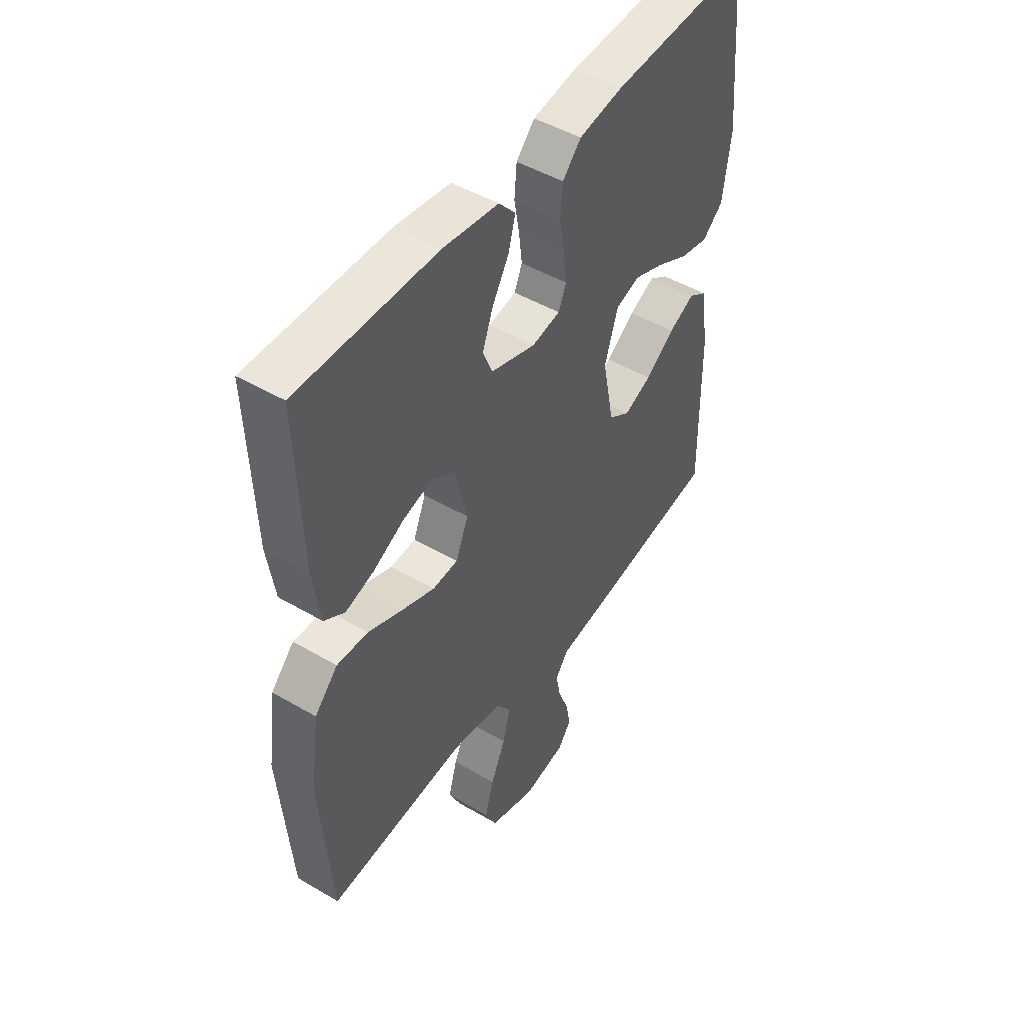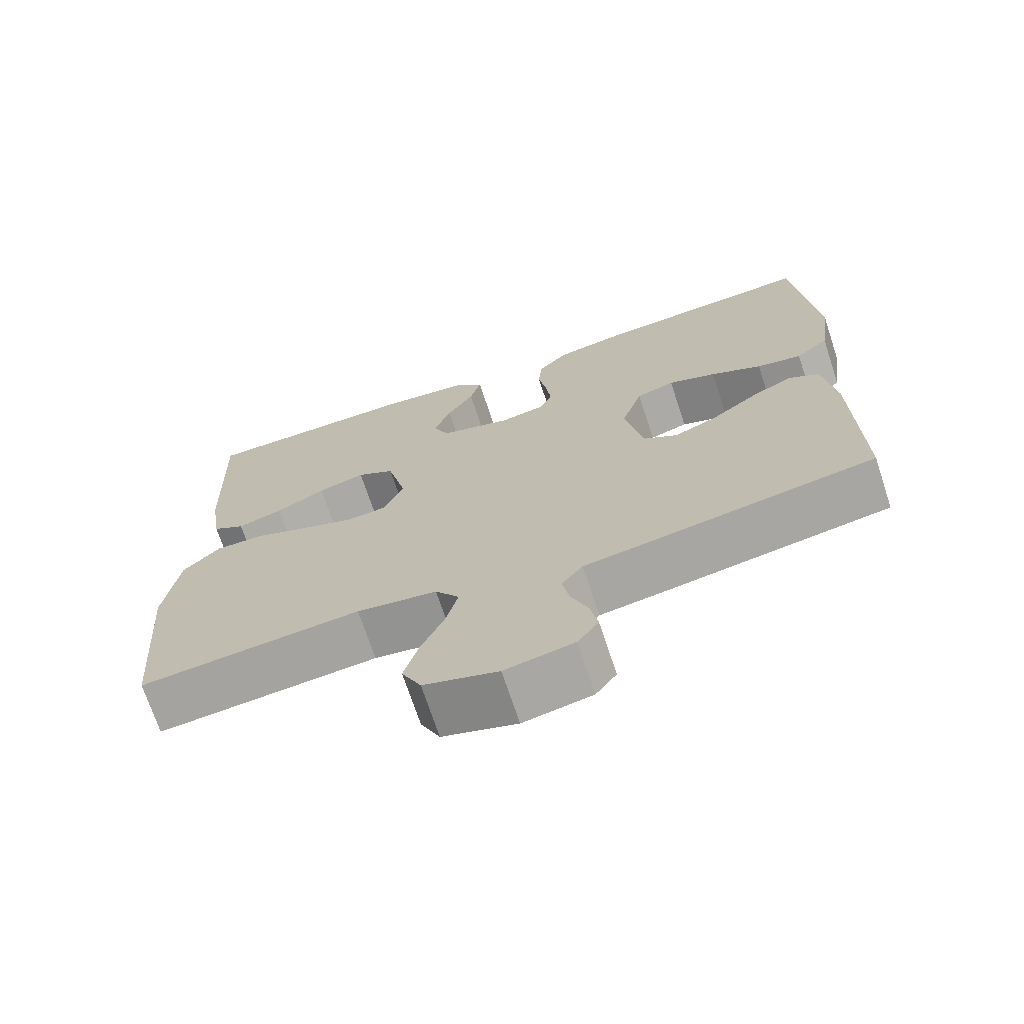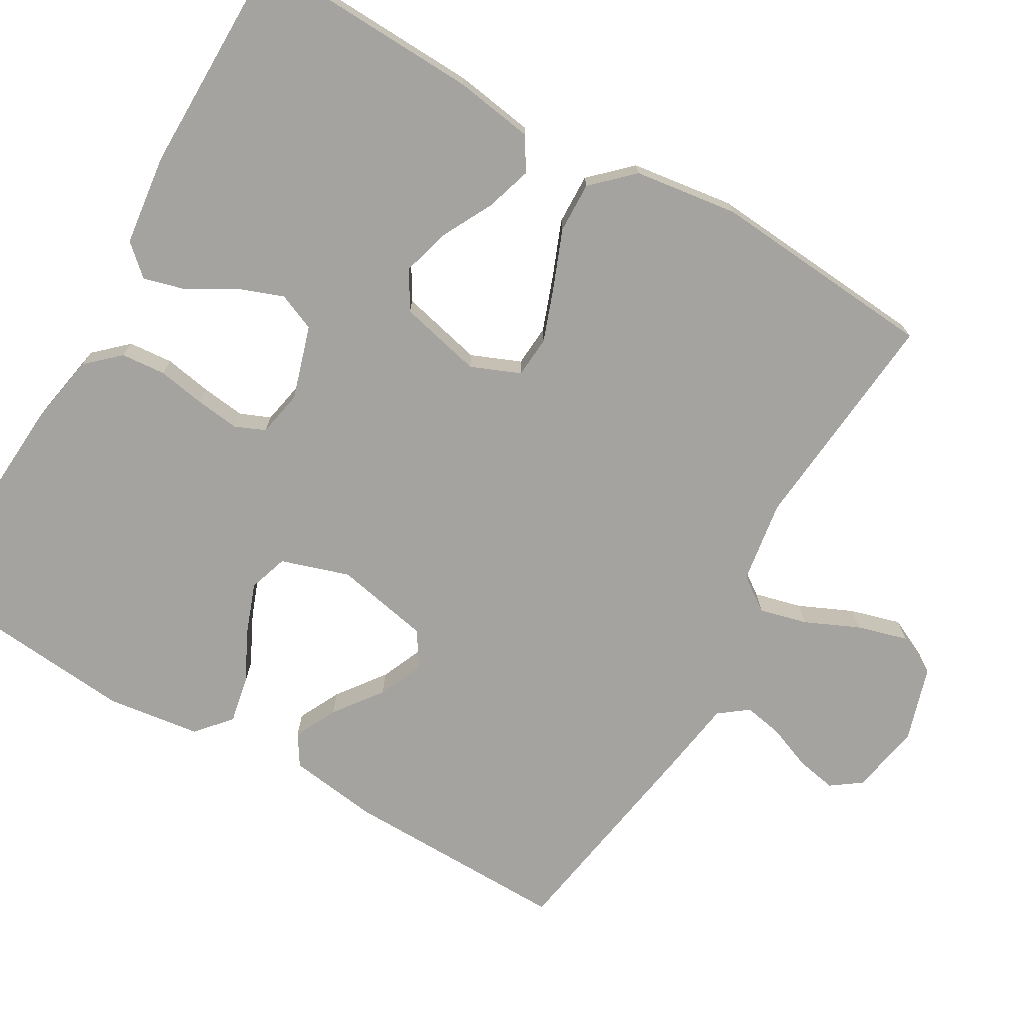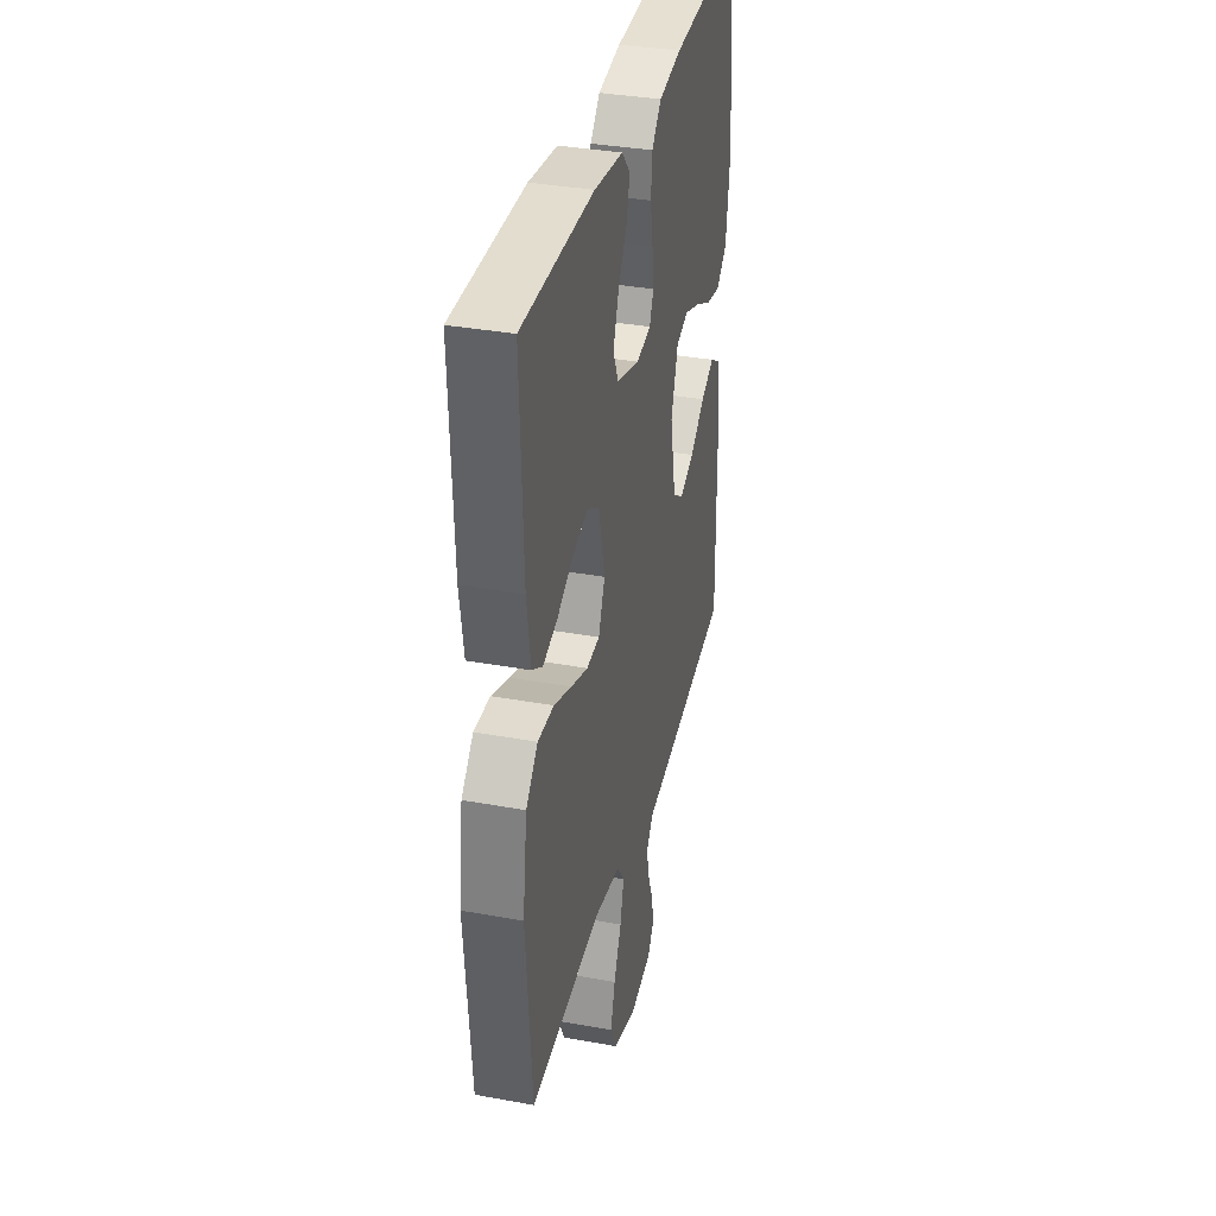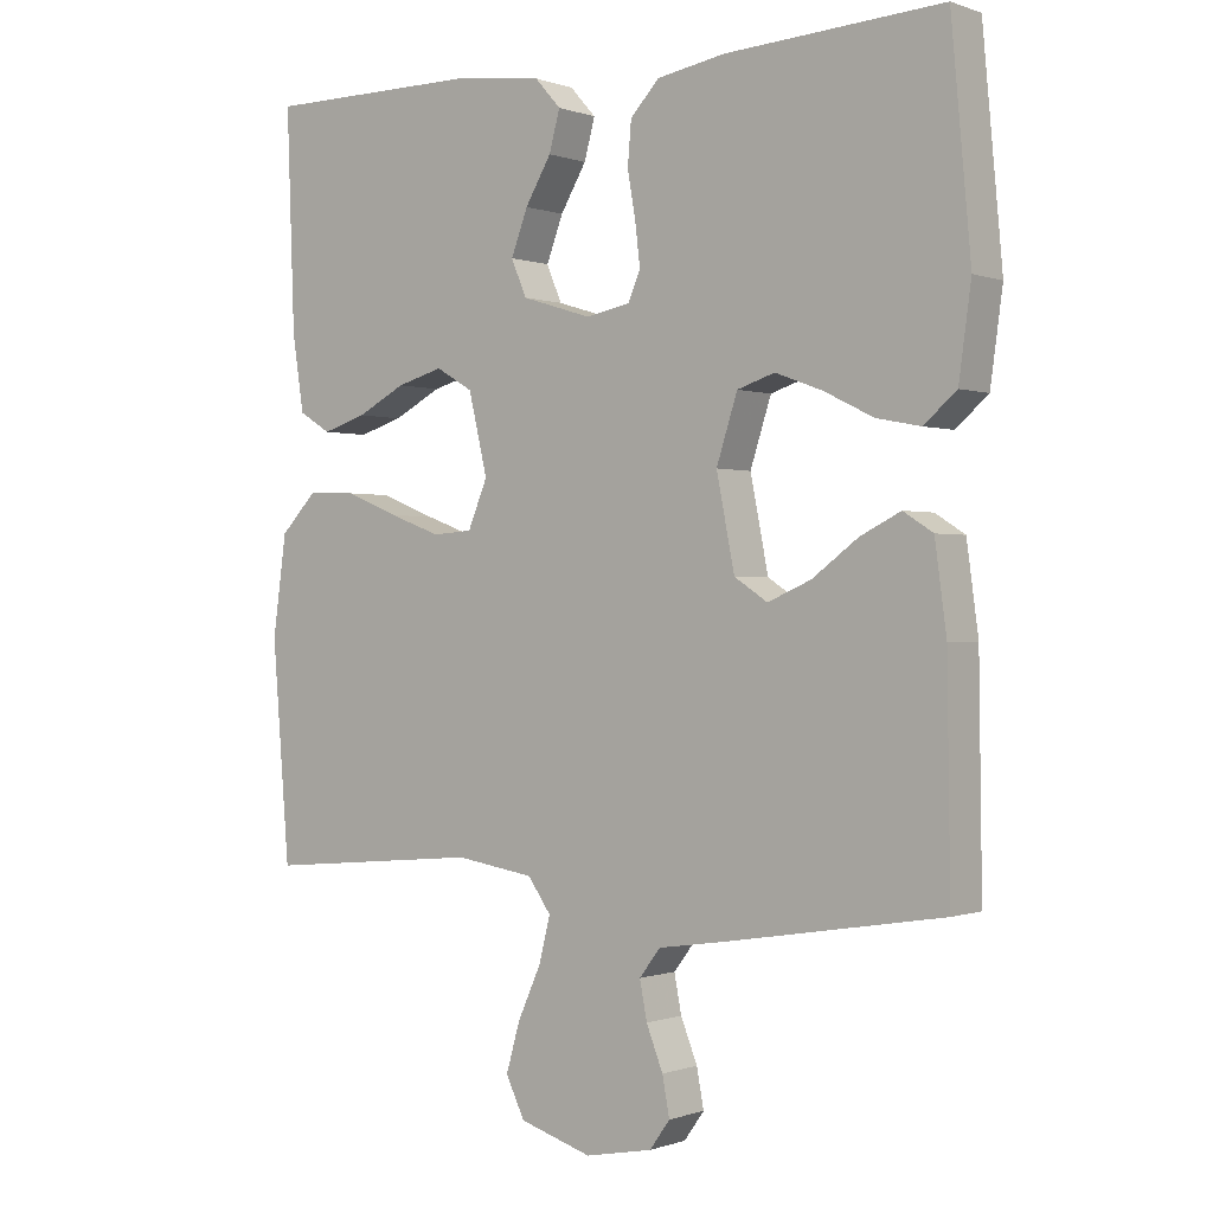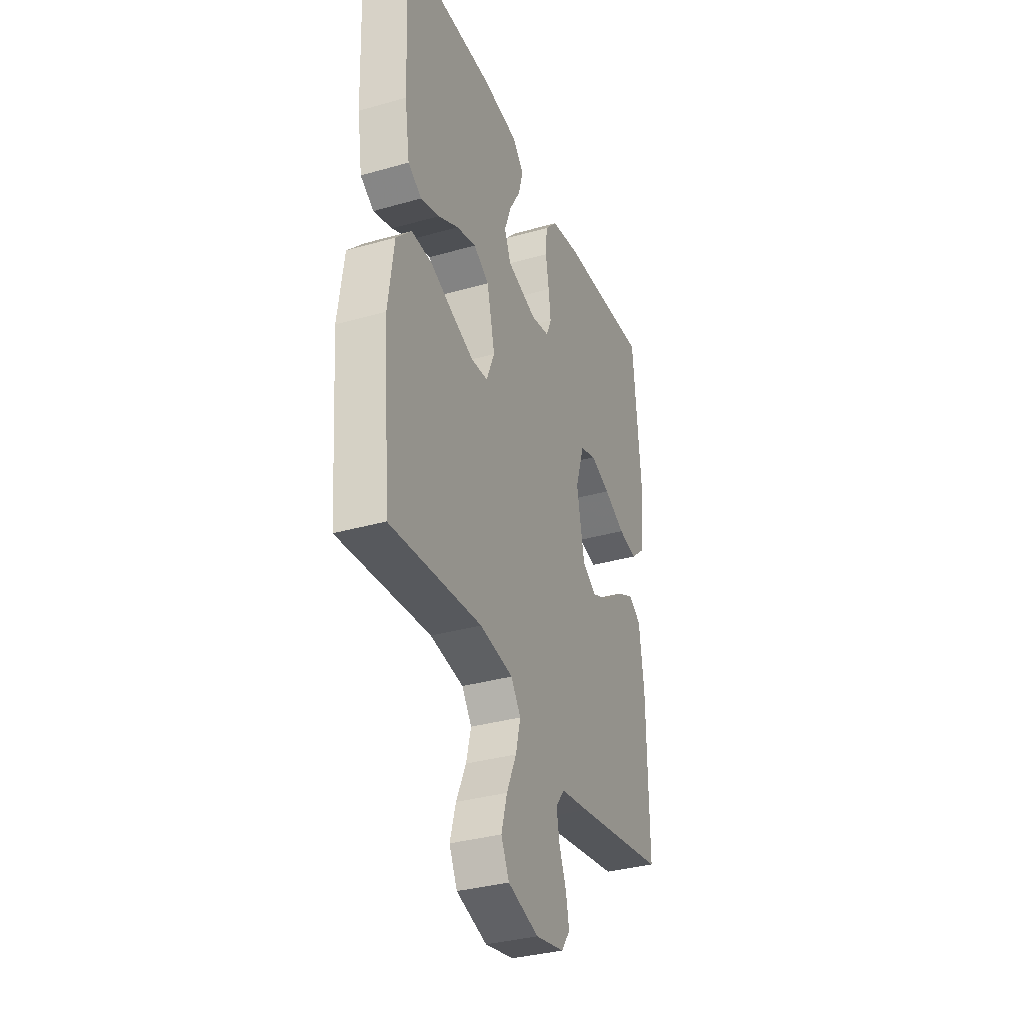
<metadata>
{"format":"obj","ext":"obj","renderer":"f3d","projection":"perspective","resolution":1024,"background":"white","views":[{"elev":47.6,"azim":123.5,"up":"+Z"},{"elev":-71.0,"azim":-161.7,"up":"+Z"},{"elev":-72.9,"azim":59.9,"up":"+Y"},{"elev":35.3,"azim":103.6,"up":"+Z"},{"elev":-0.2,"azim":-142.7,"up":"+Z"},{"elev":-34.2,"azim":111.1,"up":"+Z"}]}
</metadata>
<code>
v 0.5 0.07 -0.5
v 0.2 0.07 -0.473
v 0.091 0.07 -0.49
v 0.059 0.07 -0.535
v 0.075 0.07 -0.598
v 0.107 0.07 -0.669
v 0.126 0.07 -0.736
v 0.1 0.07 -0.79
v 0 0.07 -0.821
v -0.093 0.07 -0.803
v -0.121 0.07 -0.764
v -0.111 0.07 -0.711
v -0.088 0.07 -0.653
v -0.078 0.07 -0.601
v -0.107 0.07 -0.563
v -0.2 0.07 -0.549
v -0.5 0.07 -0.5
v -0.496 0.07 -0.2
v -0.48 0.07 -0.081
v -0.439 0.07 -0.055
v -0.383 0.07 -0.083
v -0.32 0.07 -0.13
v -0.26 0.07 -0.156
v -0.214 0.07 -0.126
v -0.189 0.07 0
v -0.218 0.07 0.09
v -0.27 0.07 0.107
v -0.335 0.07 0.083
v -0.404 0.07 0.049
v -0.465 0.07 0.037
v -0.51 0.07 0.076
v -0.527 0.07 0.2
v -0.5 0.07 0.5
v -0.2 0.07 0.481
v -0.105 0.07 0.464
v -0.065 0.07 0.421
v -0.06 0.07 0.362
v -0.071 0.07 0.299
v -0.078 0.07 0.241
v -0.061 0.07 0.201
v 0 0.07 0.189
v 0.097 0.07 0.219
v 0.118 0.07 0.269
v 0.095 0.07 0.33
v 0.059 0.07 0.391
v 0.044 0.07 0.446
v 0.08 0.07 0.486
v 0.2 0.07 0.501
v 0.5 0.07 0.5
v 0.489 0.07 0.2
v 0.473 0.07 0.095
v 0.429 0.07 0.068
v 0.368 0.07 0.087
v 0.301 0.07 0.122
v 0.237 0.07 0.14
v 0.186 0.07 0.11
v 0.16 0.07 0
v 0.187 0.07 -0.065
v 0.242 0.07 -0.069
v 0.313 0.07 -0.043
v 0.388 0.07 -0.013
v 0.455 0.07 -0.011
v 0.505 0.07 -0.063
v 0.524 0.07 -0.2
v 0.5 0 -0.5
v 0.2 0 -0.473
v 0.091 0 -0.49
v 0.059 0 -0.535
v 0.075 0 -0.598
v 0.107 0 -0.669
v 0.126 0 -0.736
v 0.1 0 -0.79
v 0 0 -0.821
v -0.093 0 -0.803
v -0.121 0 -0.764
v -0.111 0 -0.711
v -0.088 0 -0.653
v -0.078 0 -0.601
v -0.107 0 -0.563
v -0.2 0 -0.549
v -0.5 0 -0.5
v -0.496 0 -0.2
v -0.48 0 -0.081
v -0.439 0 -0.055
v -0.383 0 -0.083
v -0.32 0 -0.13
v -0.26 0 -0.156
v -0.214 0 -0.126
v -0.189 0 0
v -0.218 0 0.09
v -0.27 0 0.107
v -0.335 0 0.083
v -0.404 0 0.049
v -0.465 0 0.037
v -0.51 0 0.076
v -0.527 0 0.2
v -0.5 0 0.5
v -0.2 0 0.481
v -0.105 0 0.464
v -0.065 0 0.421
v -0.06 0 0.362
v -0.071 0 0.299
v -0.078 0 0.241
v -0.061 0 0.201
v 0 0 0.189
v 0.097 0 0.219
v 0.118 0 0.269
v 0.095 0 0.33
v 0.059 0 0.391
v 0.044 0 0.446
v 0.08 0 0.486
v 0.2 0 0.501
v 0.5 0 0.5
v 0.489 0 0.2
v 0.473 0 0.095
v 0.429 0 0.068
v 0.368 0 0.087
v 0.301 0 0.122
v 0.237 0 0.14
v 0.186 0 0.11
v 0.16 0 0
v 0.187 0 -0.065
v 0.242 0 -0.069
v 0.313 0 -0.043
v 0.388 0 -0.013
v 0.455 0 -0.011
v 0.505 0 -0.063
v 0.524 0 -0.2
f 63 64 1 2
f 60 61 62 63
f 59 60 63 2
f 58 59 2 3
f 57 58 3 4
f 51 52 53 54
f 51 54 55
f 50 51 55
f 49 50 55
f 48 49 55 56
f 44 45 46 47
f 43 44 47 48
f 35 36 37 38
f 35 38 39
f 34 35 39
f 33 34 39 40
f 31 32 33 40
f 28 29 30 31
f 27 28 31 40
f 19 20 21 22
f 19 22 23
f 18 19 23
f 15 16 17 18
f 15 18 23
f 14 15 23 24
f 10 11 12 13
f 10 13 14
f 9 10 14
f 5 6 7 8
f 4 5 8 9
f 57 4 9 14
f 43 48 56 57
f 42 43 57 14
f 26 27 40 41
f 25 26 41 42
f 14 24 25 42
f 66 65 128 127
f 127 126 125 124
f 66 127 124 123
f 67 66 123 122
f 68 67 122 121
f 118 117 116 115
f 119 118 115
f 119 115 114
f 119 114 113
f 120 119 113 112
f 111 110 109 108
f 112 111 108 107
f 102 101 100 99
f 103 102 99
f 103 99 98
f 104 103 98 97
f 104 97 96 95
f 95 94 93 92
f 104 95 92 91
f 86 85 84 83
f 87 86 83
f 87 83 82
f 82 81 80 79
f 87 82 79
f 88 87 79 78
f 77 76 75 74
f 78 77 74
f 78 74 73
f 72 71 70 69
f 73 72 69 68
f 78 73 68 121
f 121 120 112 107
f 78 121 107 106
f 105 104 91 90
f 106 105 90 89
f 106 89 88 78
f 1 65 66 2
f 2 66 67 3
f 3 67 68 4
f 4 68 69 5
f 5 69 70 6
f 6 70 71 7
f 7 71 72 8
f 8 72 73 9
f 9 73 74 10
f 10 74 75 11
f 11 75 76 12
f 12 76 77 13
f 13 77 78 14
f 14 78 79 15
f 15 79 80 16
f 16 80 81 17
f 17 81 82 18
f 18 82 83 19
f 19 83 84 20
f 20 84 85 21
f 21 85 86 22
f 22 86 87 23
f 23 87 88 24
f 24 88 89 25
f 25 89 90 26
f 26 90 91 27
f 27 91 92 28
f 28 92 93 29
f 29 93 94 30
f 30 94 95 31
f 31 95 96 32
f 32 96 97 33
f 33 97 98 34
f 34 98 99 35
f 35 99 100 36
f 36 100 101 37
f 37 101 102 38
f 38 102 103 39
f 39 103 104 40
f 40 104 105 41
f 41 105 106 42
f 42 106 107 43
f 43 107 108 44
f 44 108 109 45
f 45 109 110 46
f 46 110 111 47
f 47 111 112 48
f 48 112 113 49
f 49 113 114 50
f 50 114 115 51
f 51 115 116 52
f 52 116 117 53
f 53 117 118 54
f 54 118 119 55
f 55 119 120 56
f 56 120 121 57
f 57 121 122 58
f 58 122 123 59
f 59 123 124 60
f 60 124 125 61
f 61 125 126 62
f 62 126 127 63
f 63 127 128 64
f 64 128 65 1

</code>
